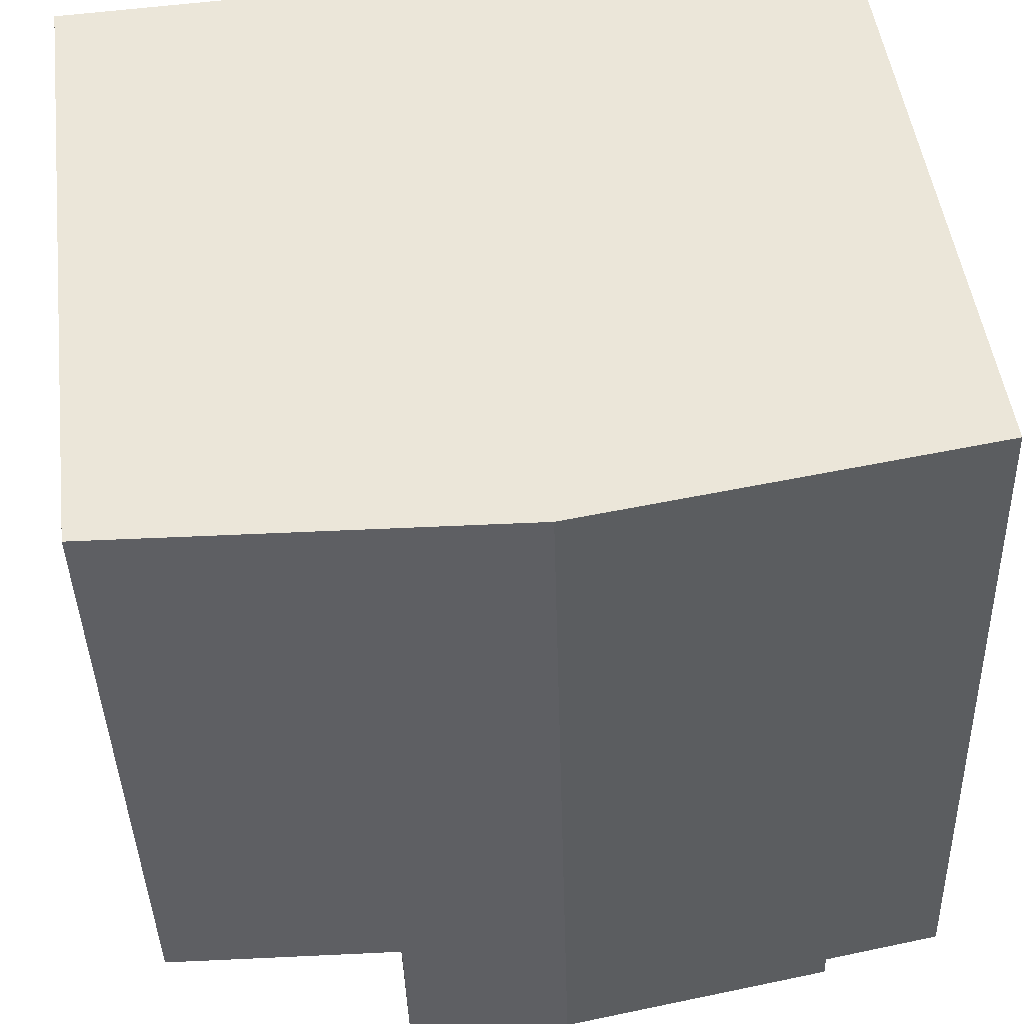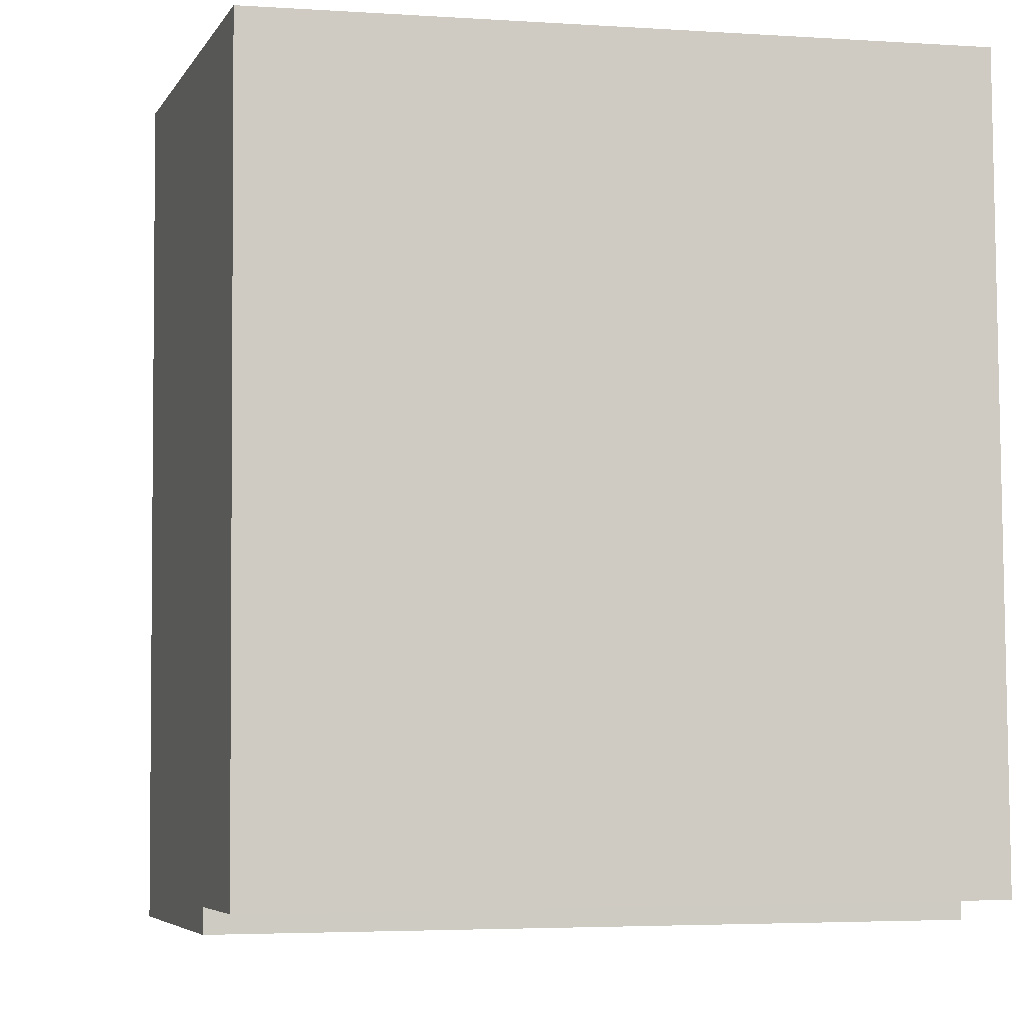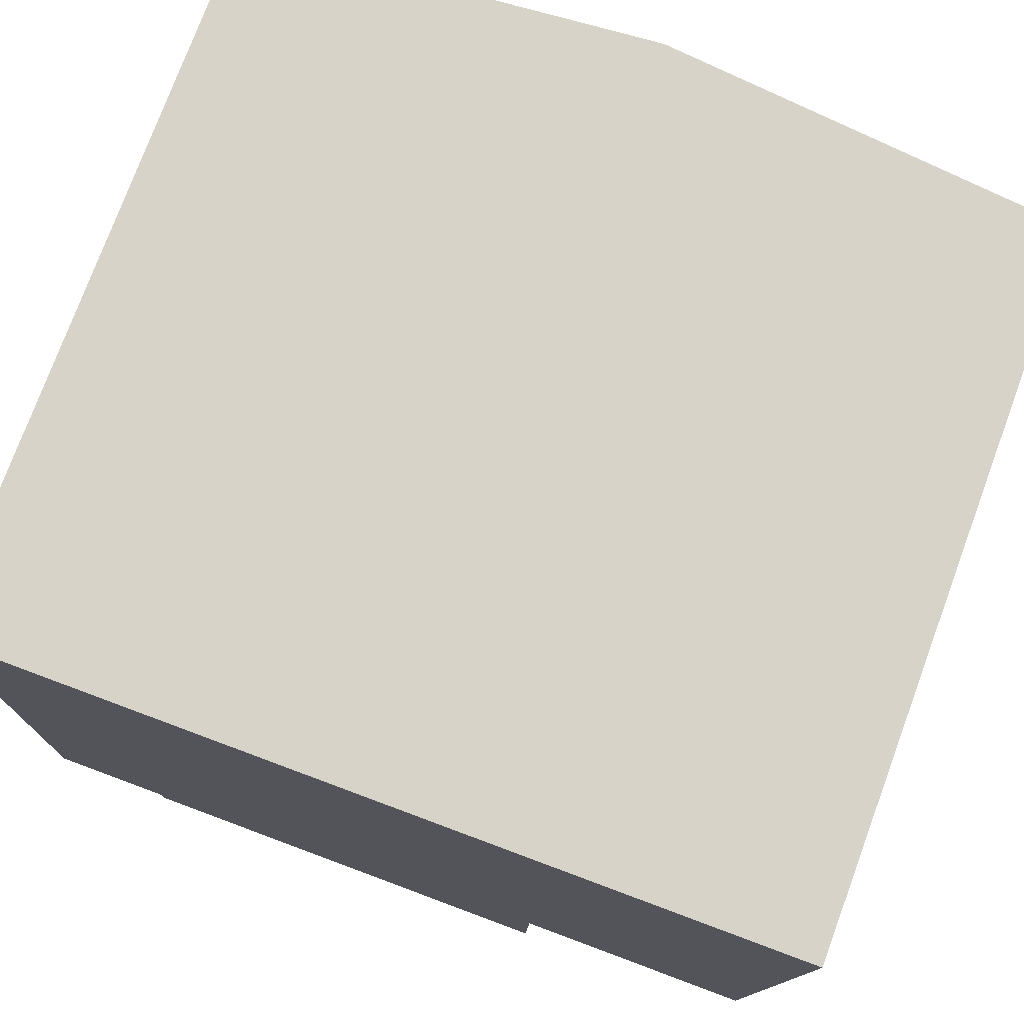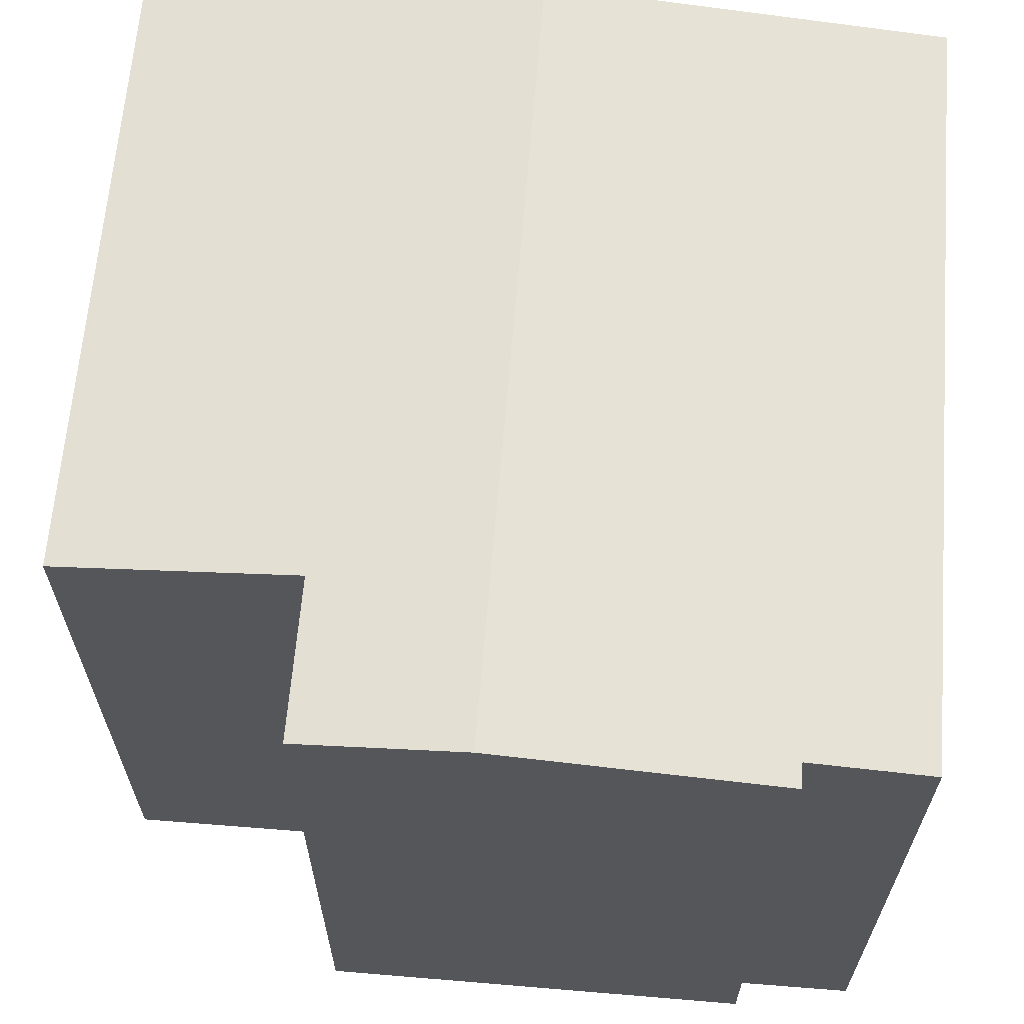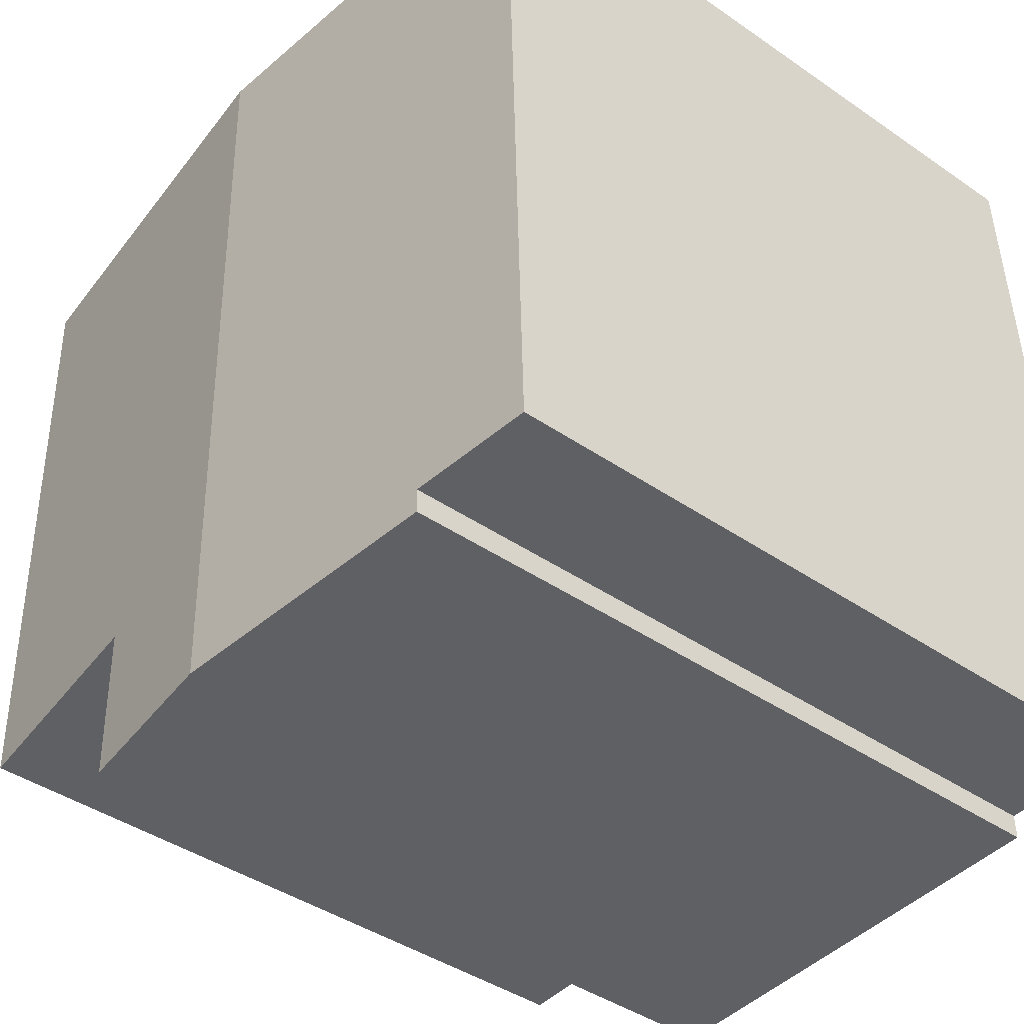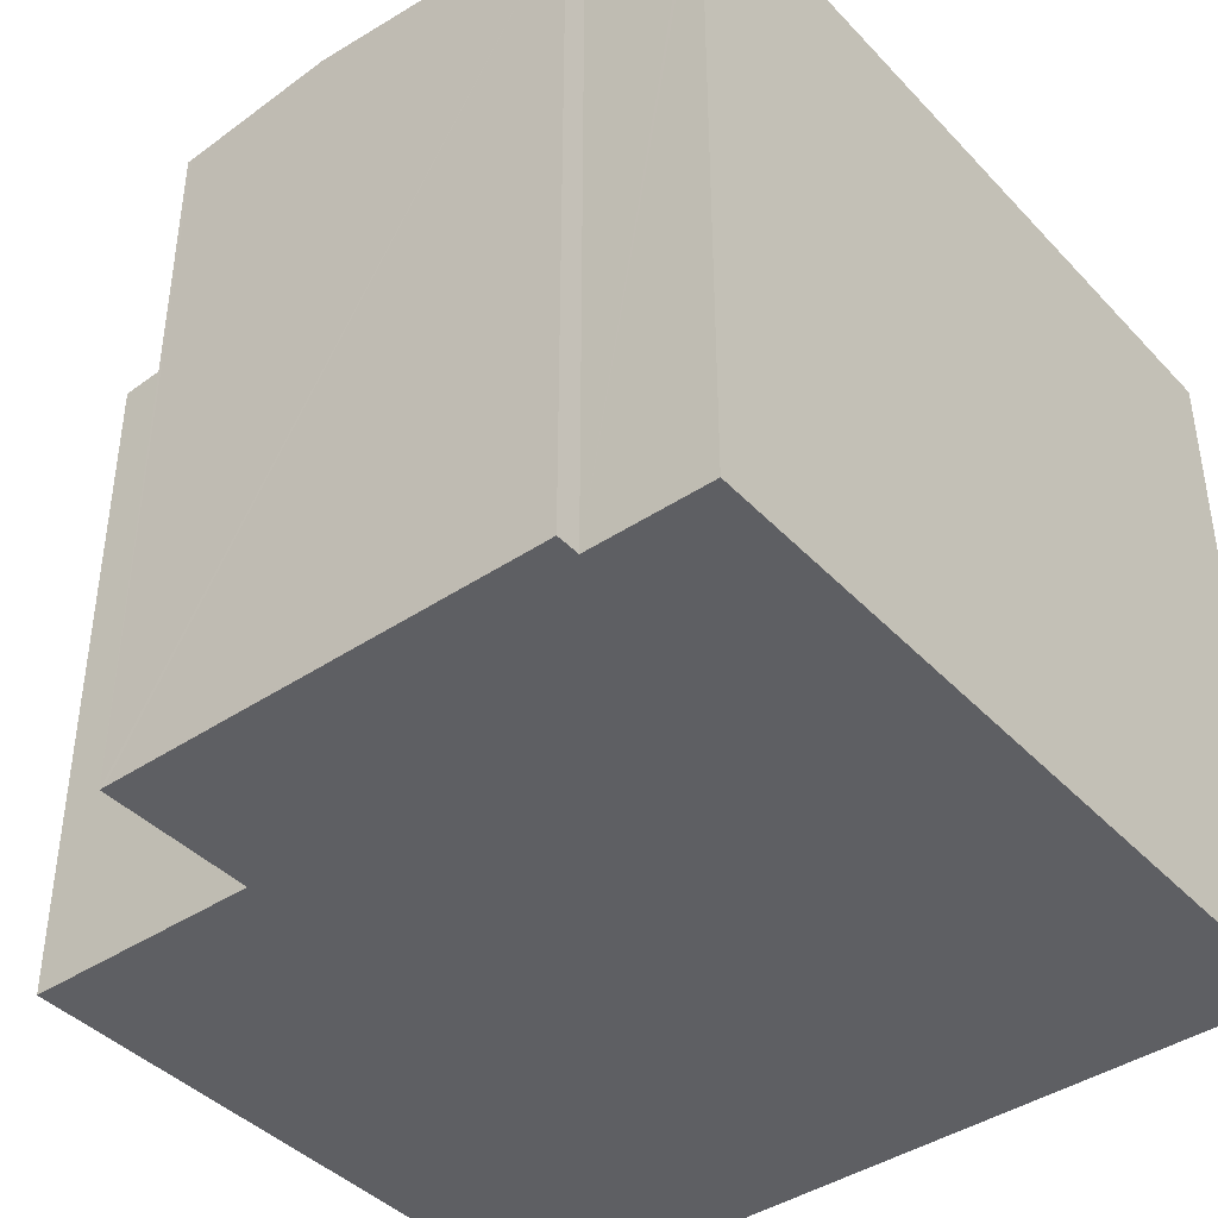
<metadata>
{"format":"obj","ext":"obj","renderer":"f3d","projection":"perspective","resolution":1024,"background":"white","views":[{"elev":48.4,"azim":172.8,"up":"+Z"},{"elev":-3.9,"azim":-102.2,"up":"+Z"},{"elev":76.3,"azim":20.3,"up":"+Z"},{"elev":64.3,"azim":-173.7,"up":"+Y"},{"elev":-41.9,"azim":-129.7,"up":"+Z"},{"elev":-41.4,"azim":-139.5,"up":"+Y"}]}
</metadata>
<code>
v  7.551 9.704 -0.53
v  7.67 9.699 1.6
v  7.615 9.699 -0.532
v  5.398 9.902 -0.474
v  5.721 9.902 10.37
v  9.53 9.553 10.28
v  11.13 9.406 10.25
v  9.337 9.547 1.55
v  10.87 9.406 1.505
v  0.315 9.407 10.49
v  1.63 9.556 -0.049
v  0 9.406 5.76e-16
v  5.122 9.847 10.38
v  1.622 9.556 -0.377
v  7.615 3.258e-17 -0.532
v  7.551 3.245e-17 -0.53
v  5.398 2.902e-17 -0.474
v  1.622 2.308e-17 -0.377
v  1.63 3e-18 -0.049
v  0.059 9.411 -0.002
v  0 0 0
v  0.059 1.225e-19 -0.002
v  10.87 -9.215e-17 1.505
v  7.67 -9.797e-17 1.6
v  9.337 -9.491e-17 1.55
v  0.315 -6.422e-16 10.49
v  9.53 -6.297e-16 10.28
v  11.13 -6.276e-16 10.25
v  5.122 -6.357e-16 10.38
v  5.721 -6.349e-16 10.37
g defaultobject
f 1 2 3
f 2 1 4
f 2 4 5
f 2 5 6
f 2 6 7
f 8 7 9
f 7 8 2
f 10 11 12
f 11 10 4
f 4 10 13
f 4 13 5
f 4 14 11
f 15 1 3
f 1 15 4
f 4 15 14
f 14 15 16
f 14 16 17
f 14 17 18
f 19 20 11
f 20 19 12
f 12 19 21
f 21 19 22
f 23 8 9
f 8 23 2
f 2 23 24
f 24 23 25
f 18 11 14
f 11 18 19
f 12 26 10
f 26 12 21
f 26 13 10
f 13 26 5
f 5 26 6
f 6 26 7
f 7 26 27
f 7 27 28
f 27 26 29
f 27 29 30
f 28 9 7
f 9 28 23
f 24 3 2
f 3 24 15
f 27 23 28
f 23 27 30
f 23 30 29
f 23 29 26
f 23 26 25
f 25 26 24
f 24 26 21
f 24 21 19
f 24 19 15
f 15 19 16
f 16 19 17
f 19 21 22
f 18 17 19

</code>
